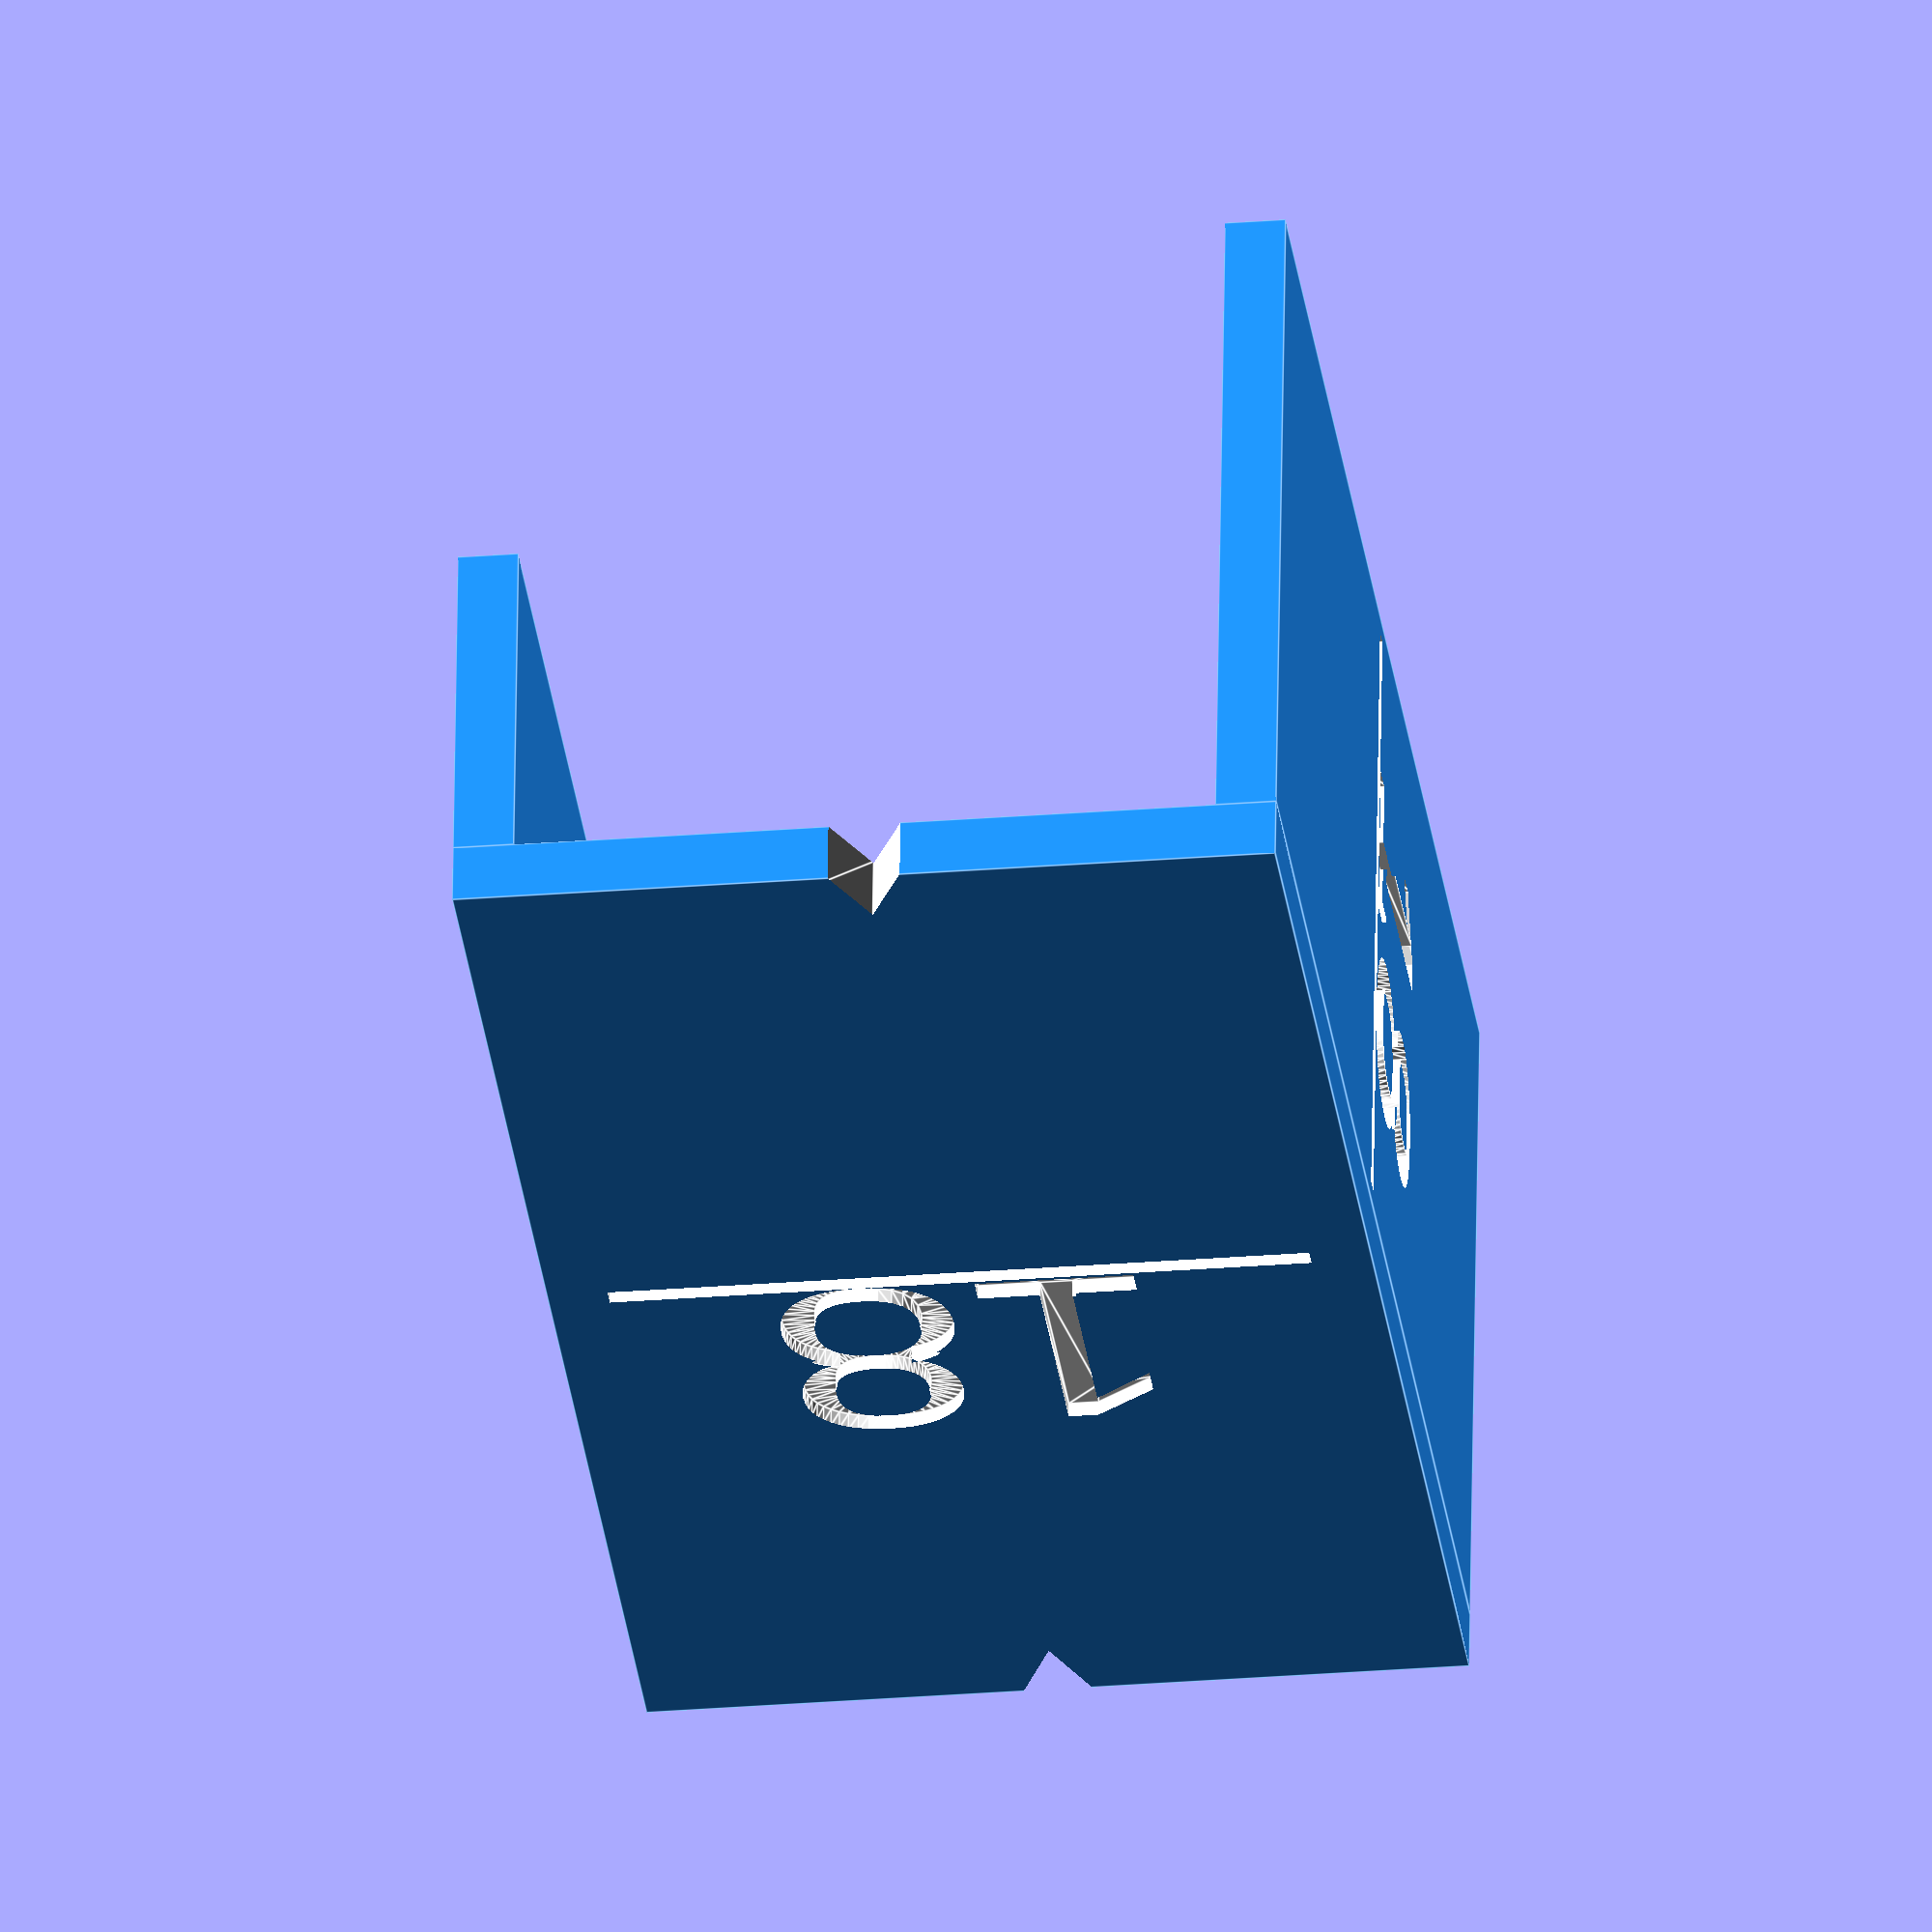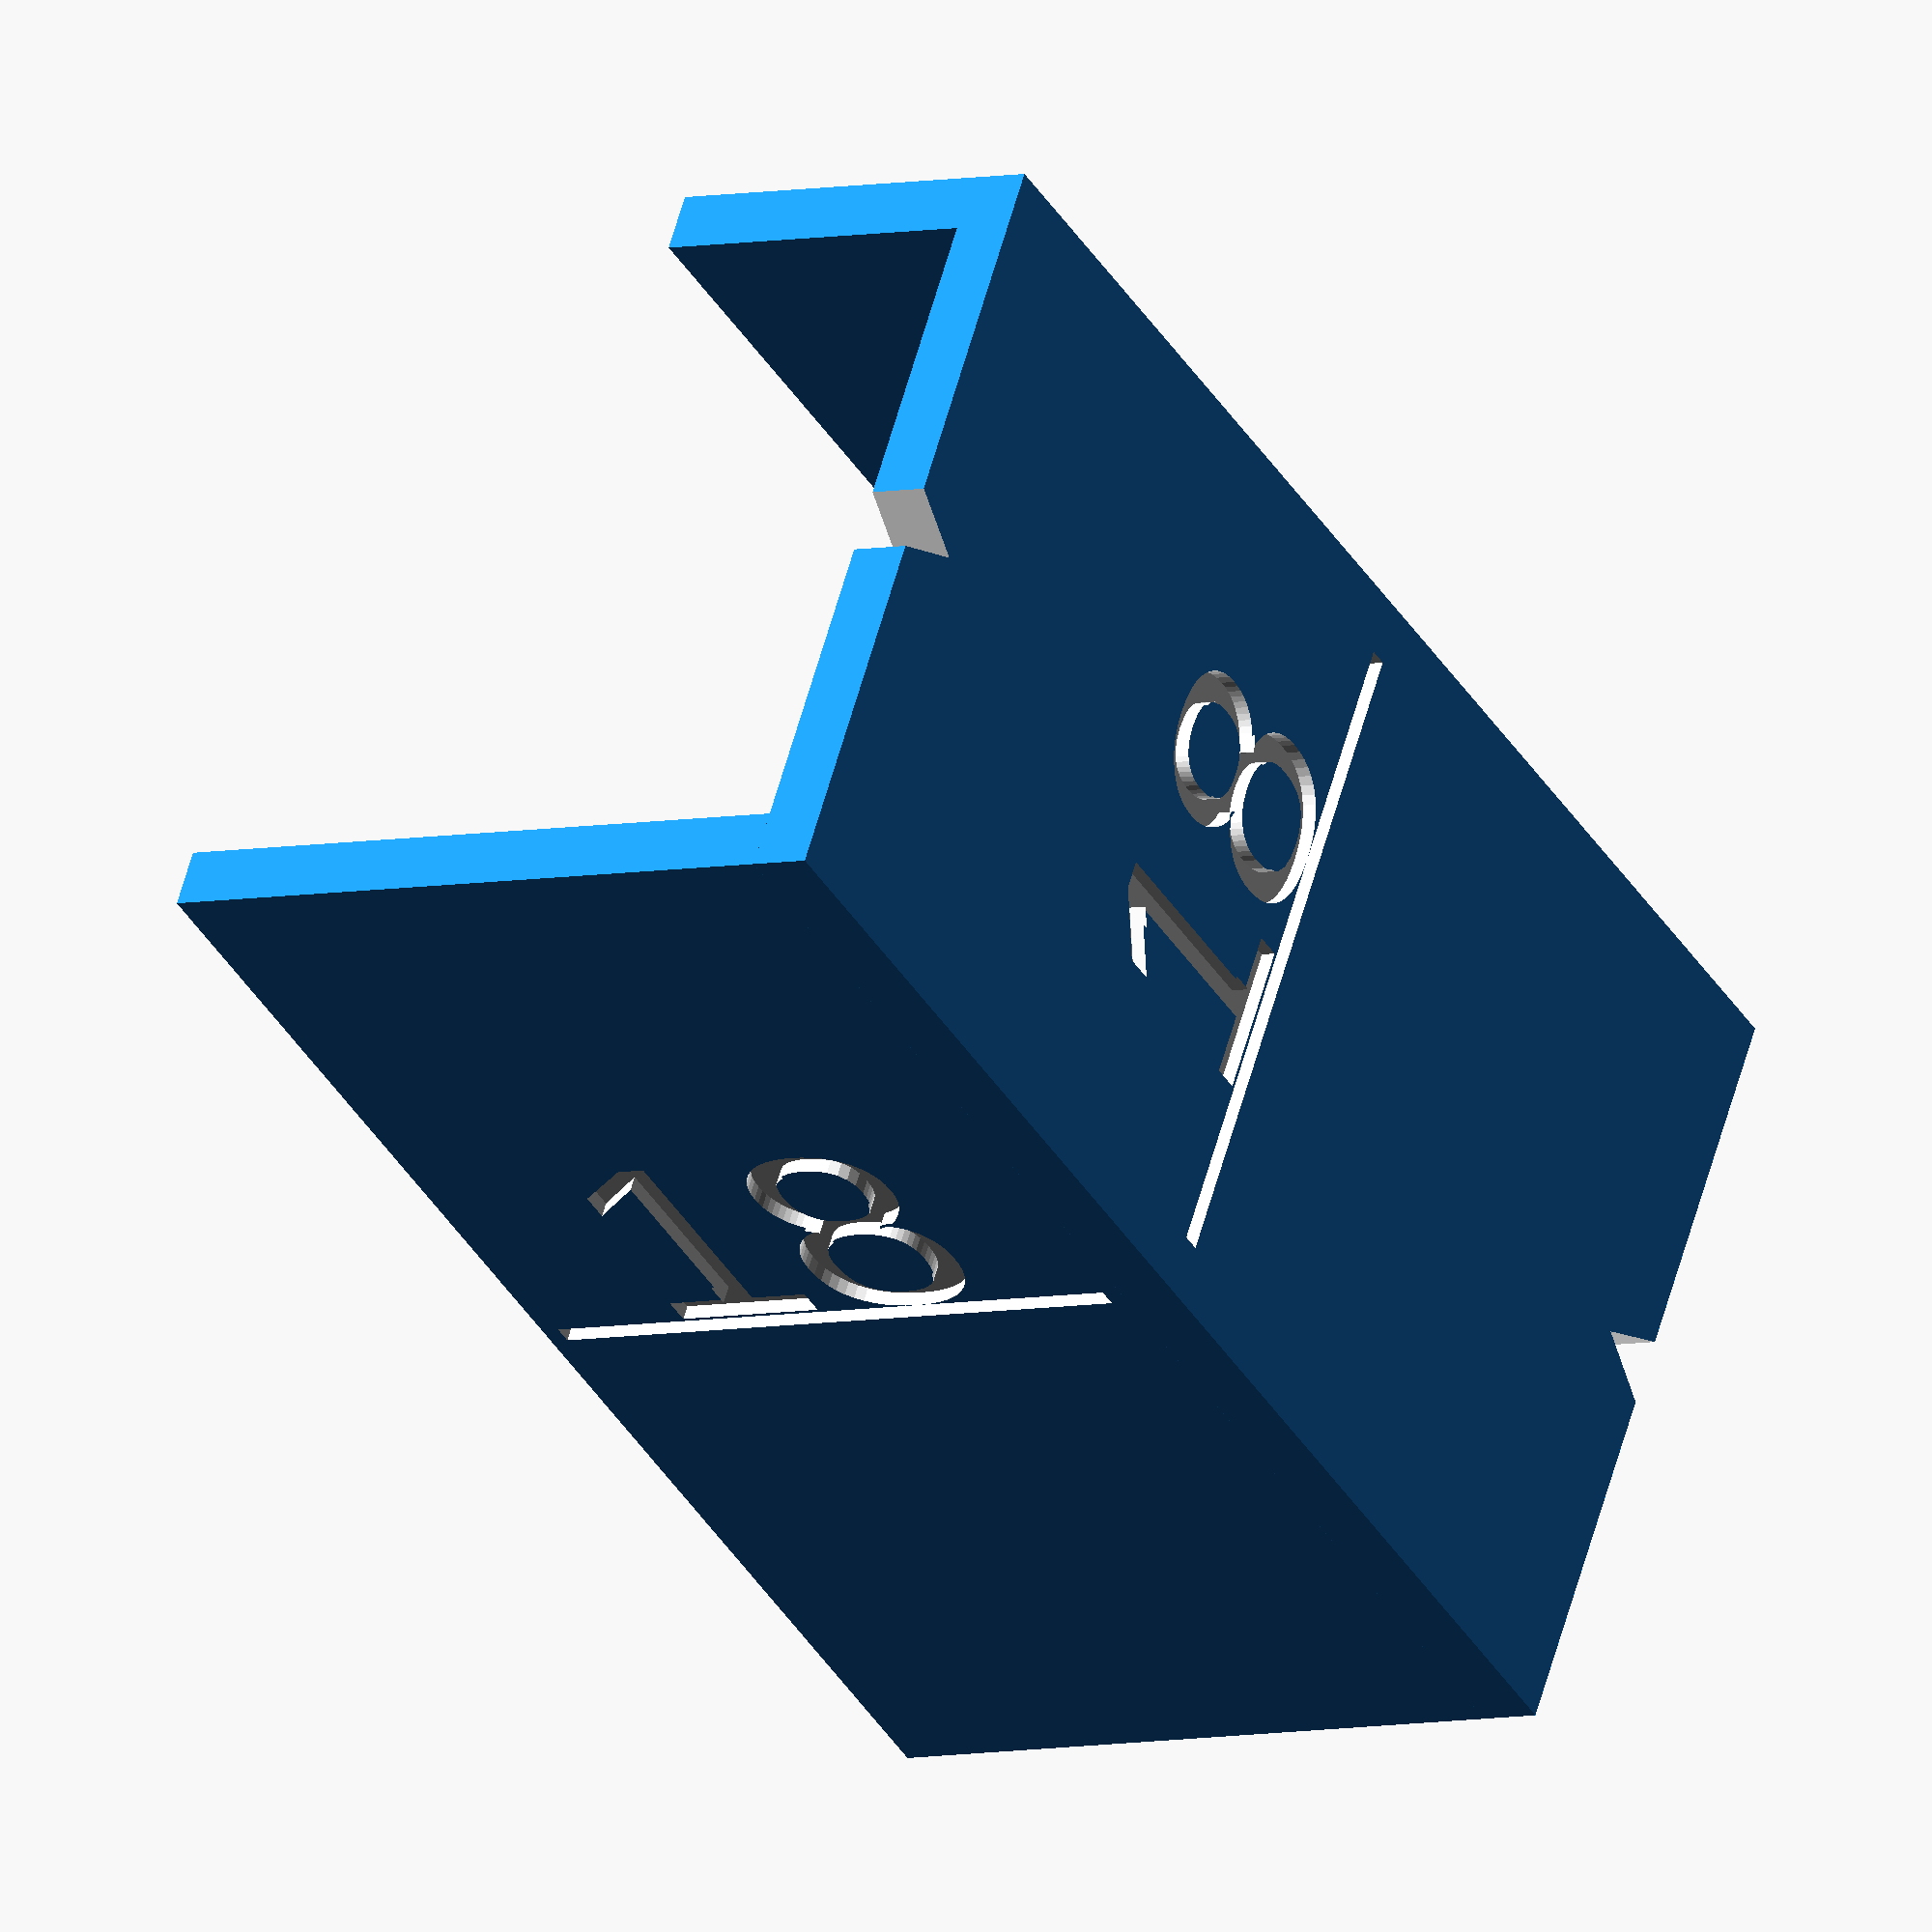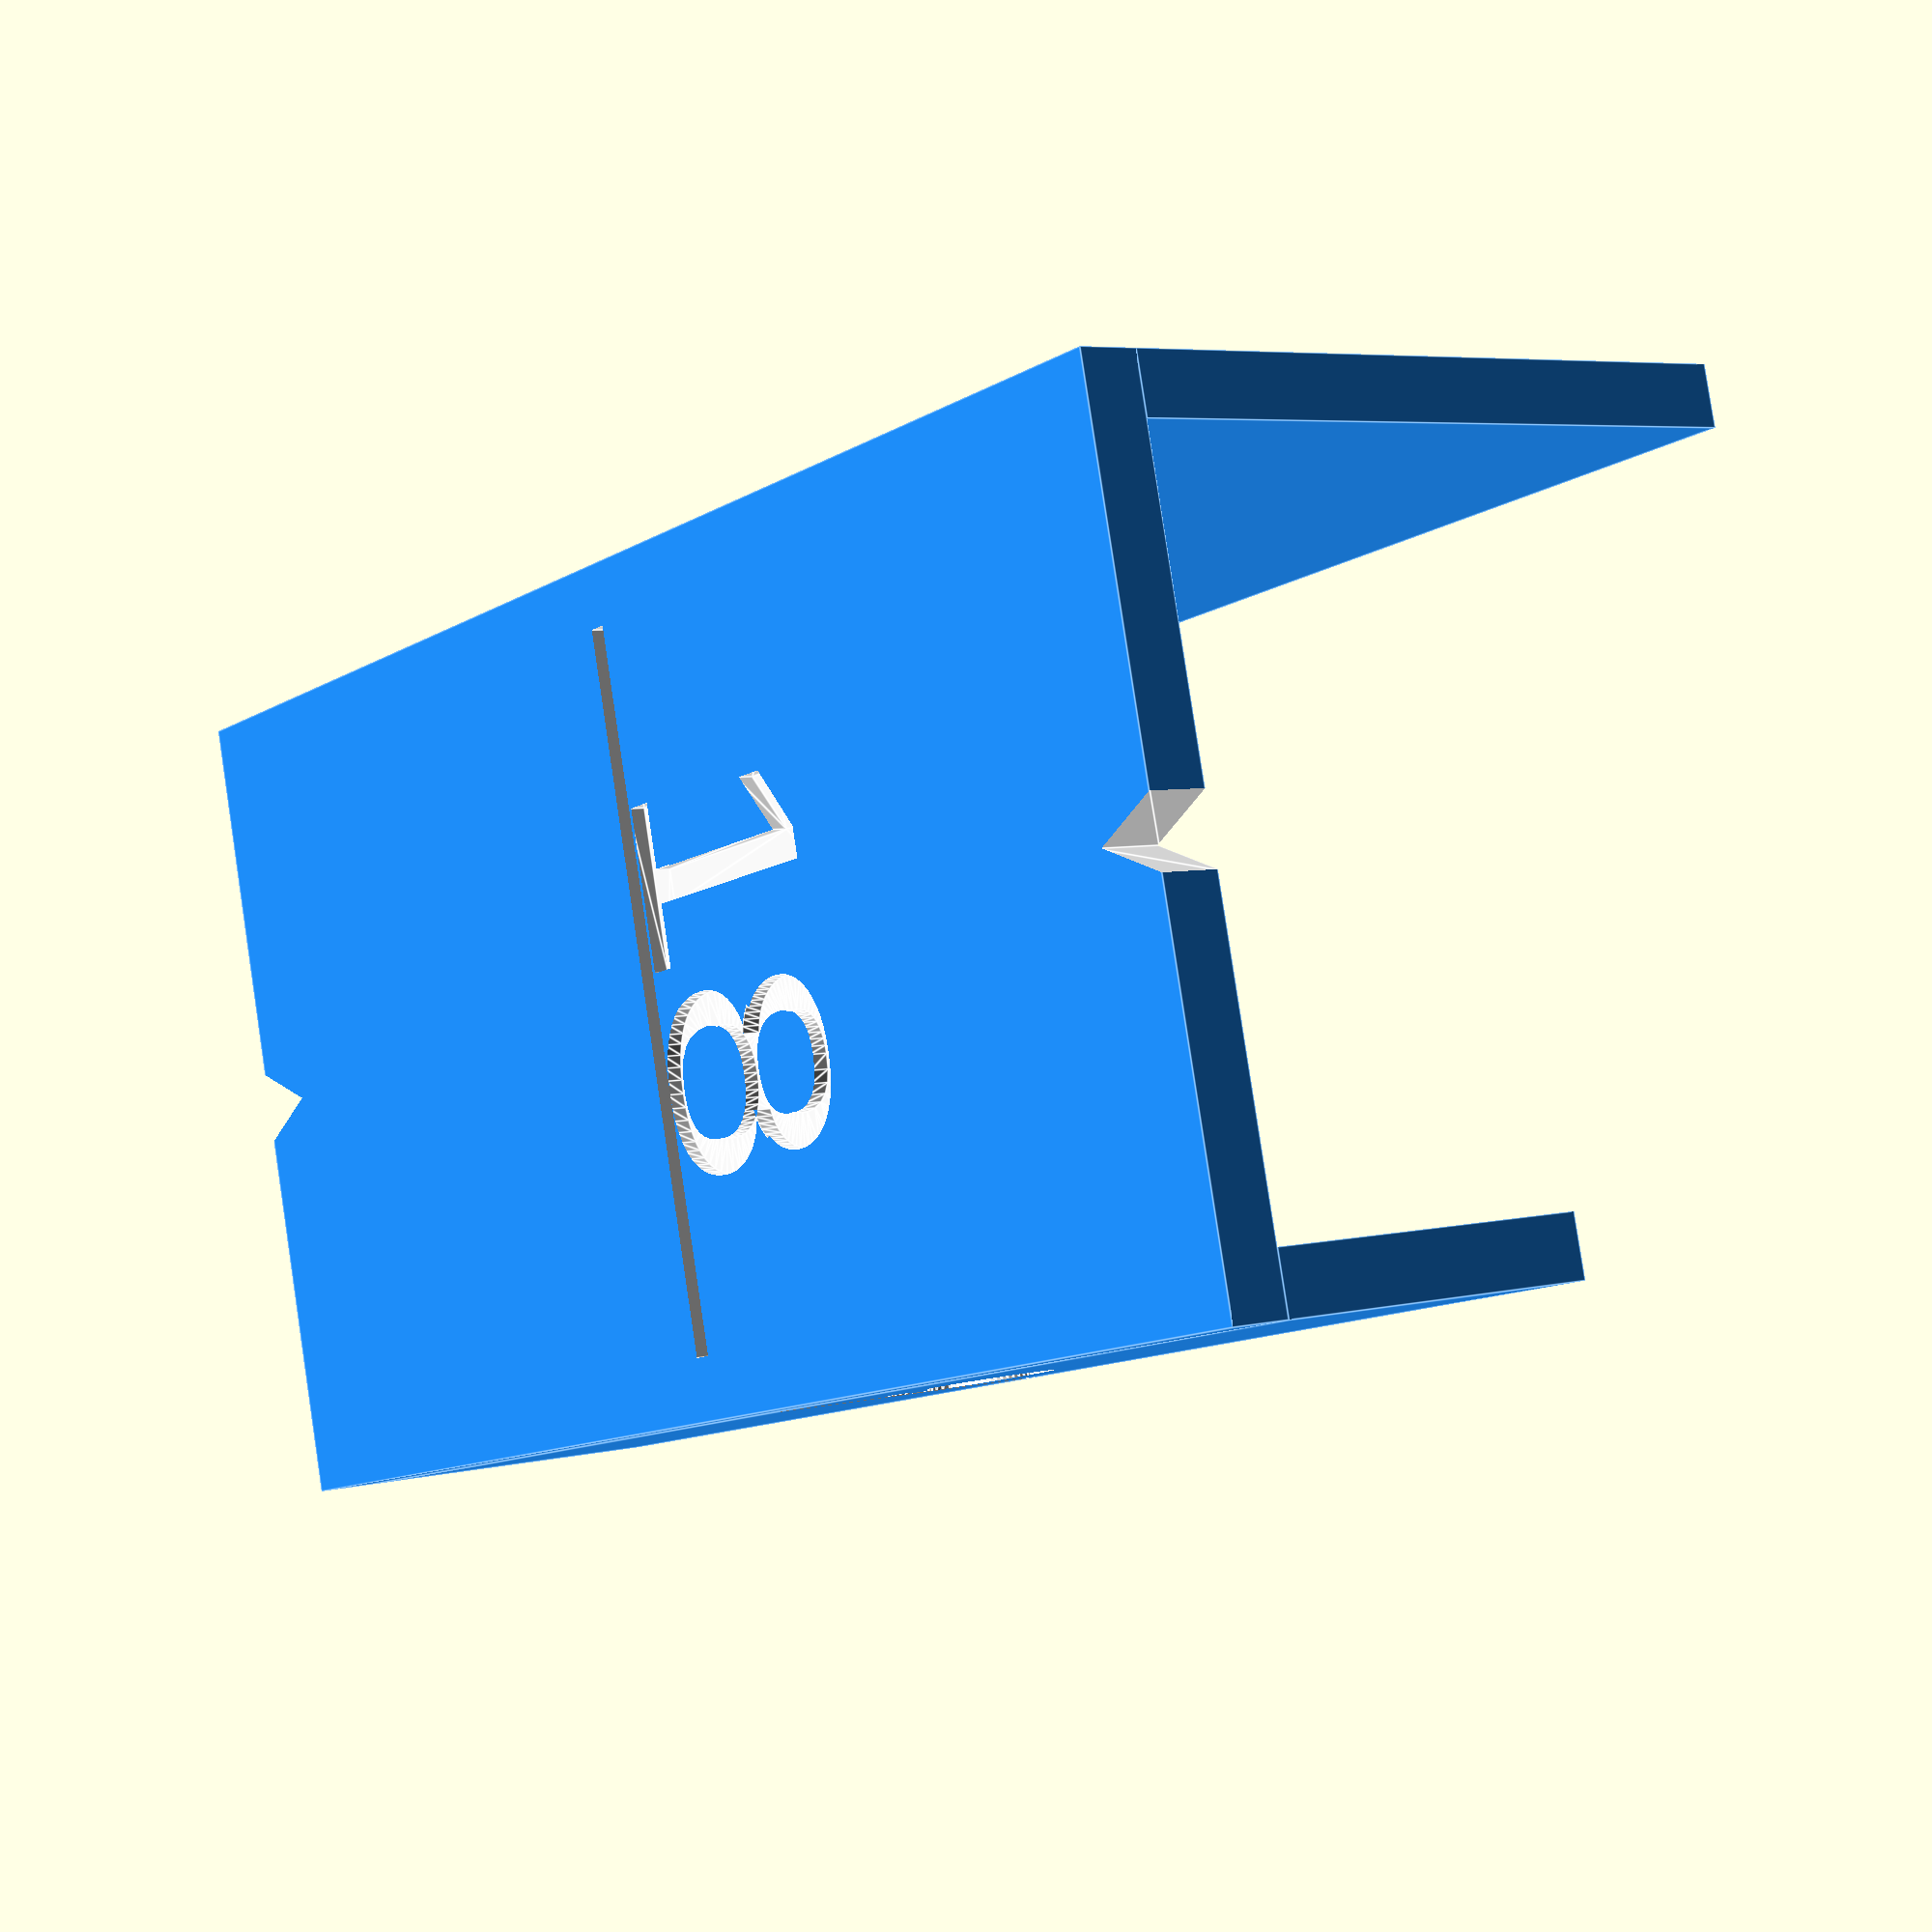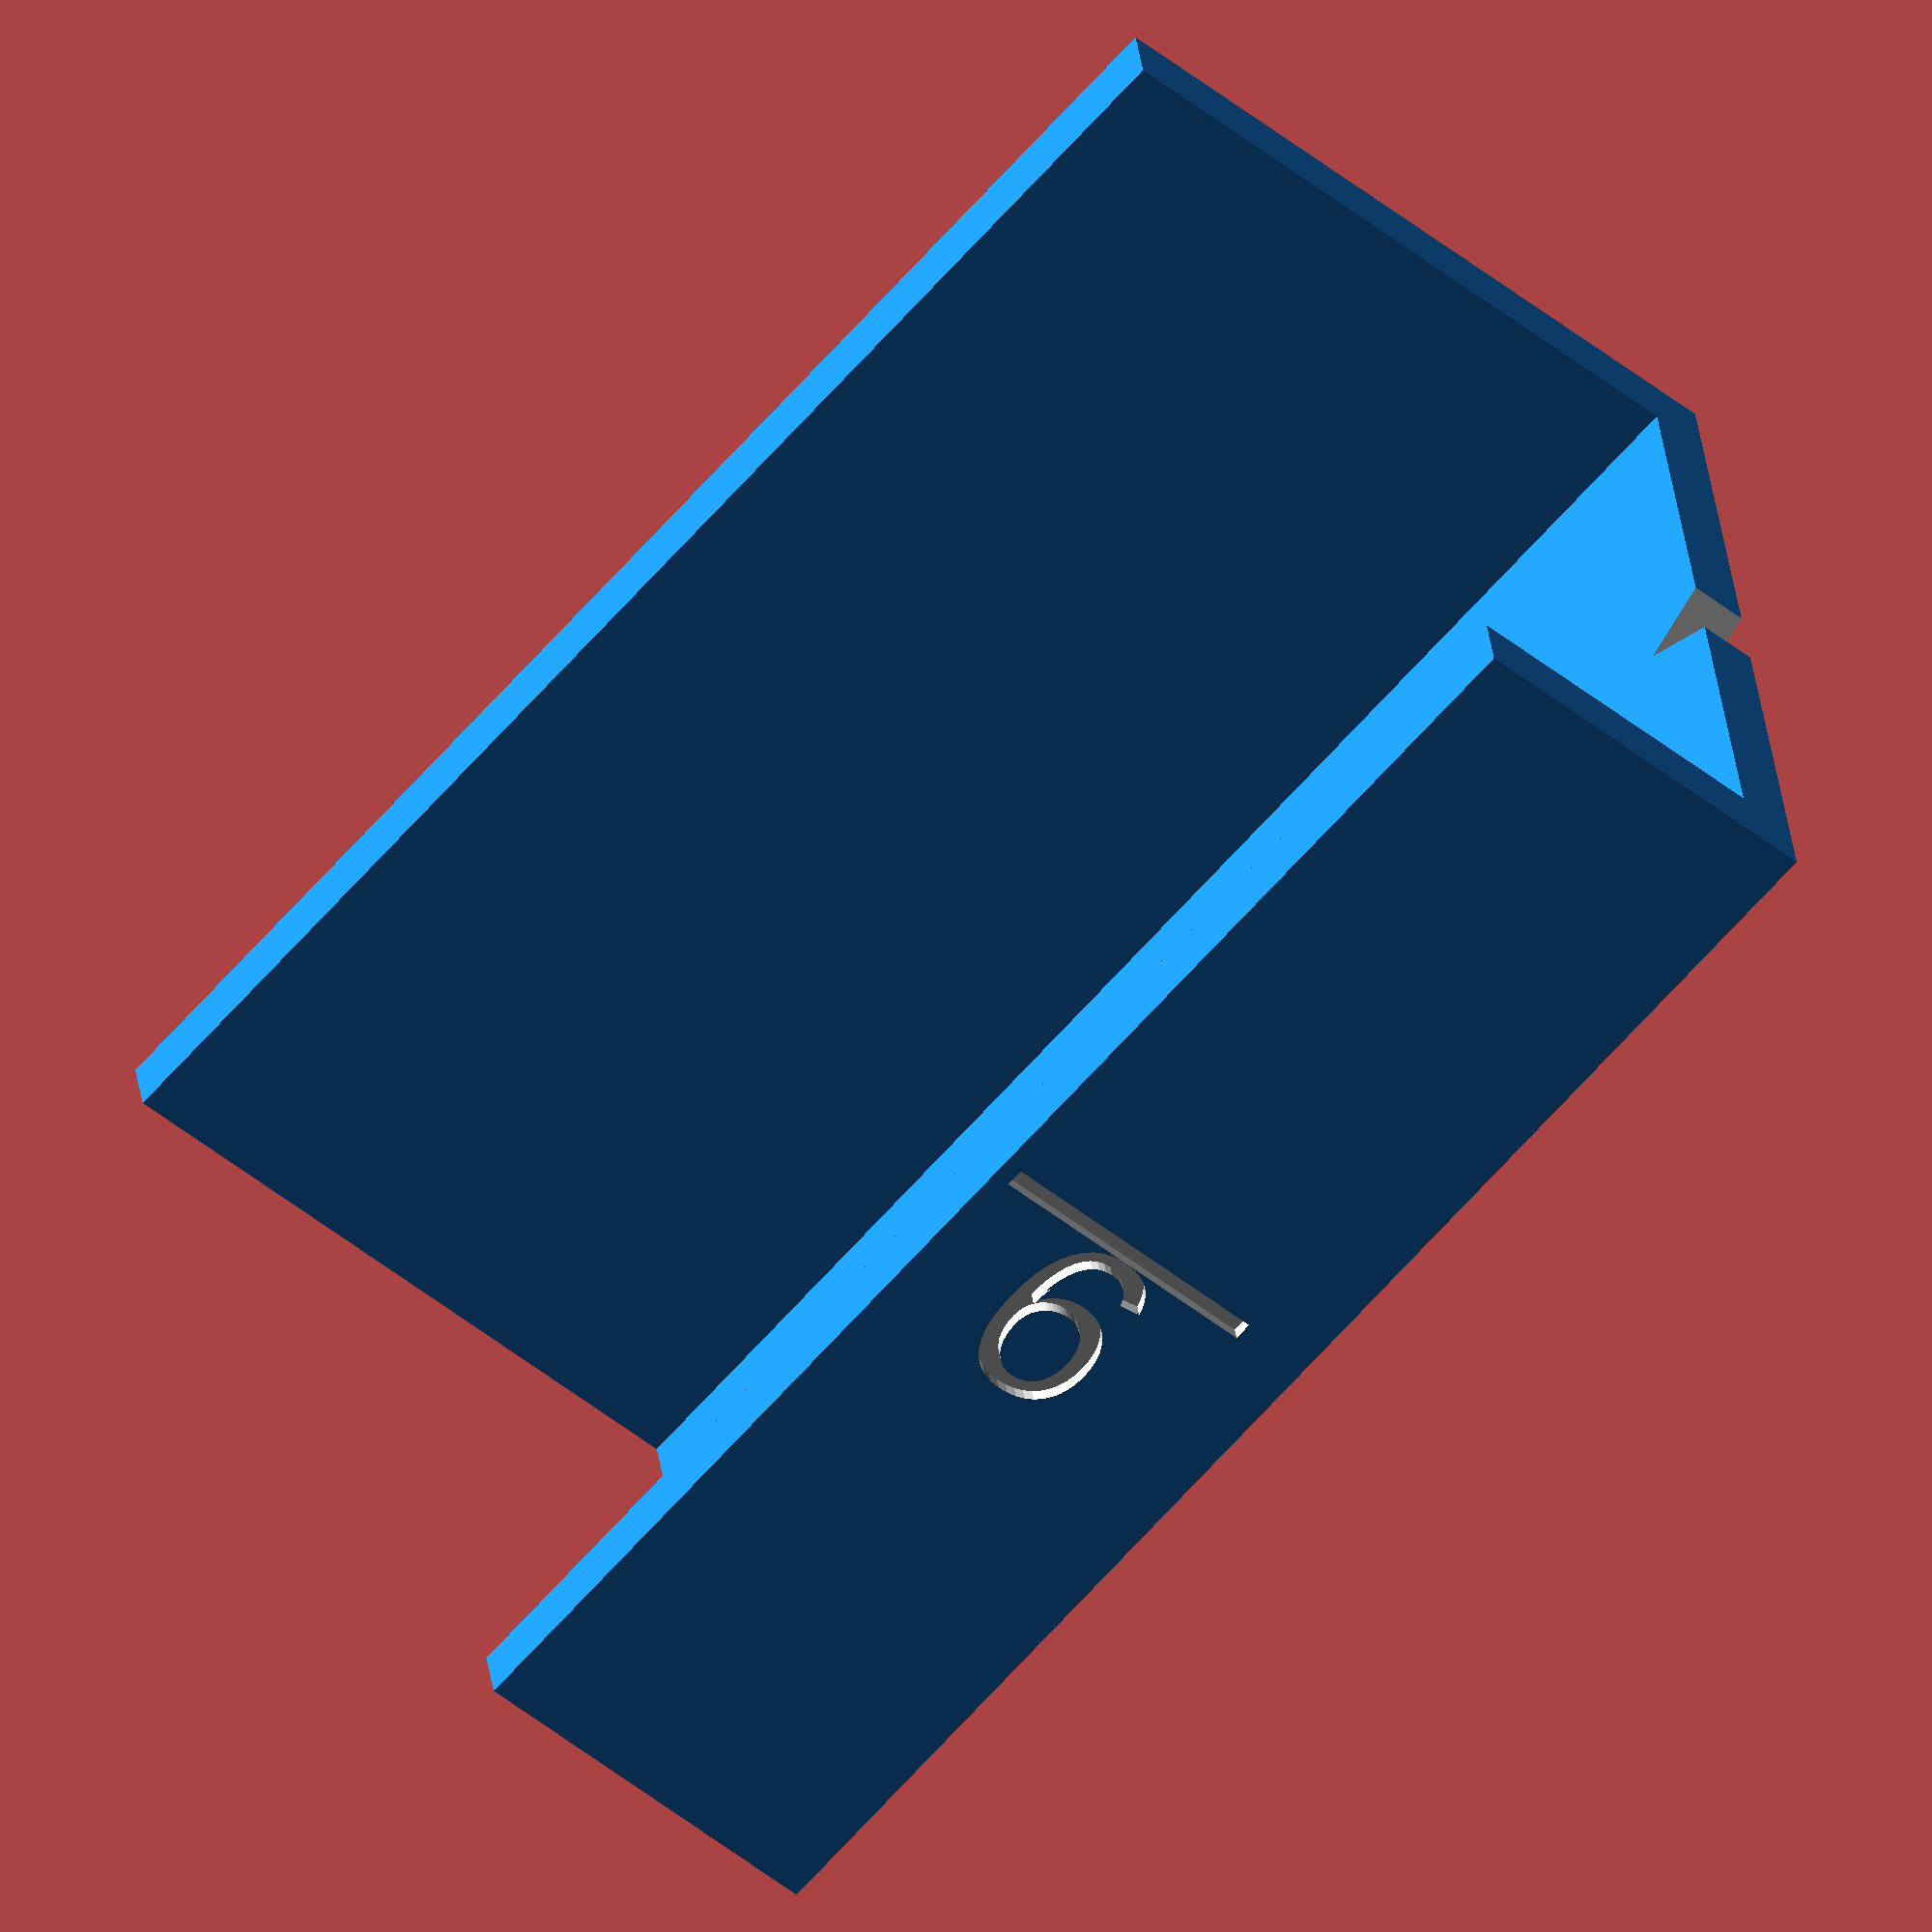
<openscad>
// Customizable edge marking gauge - 1.0
// by György Balássy 2016 (http://gyorgybalassy.wordpress.com)
// http://www.thingiverse.com/thing:1399421

// The theoretical thickness of the board the gauge should fit in millimeters.
boardThickness = 18;

// You can use this value to add additional, "invisible" millimeters to the board thickness, if your printer does not print accurately, and the result gauge does not fit on your board.
accuracyCorrection = 0.5;

// The desired thickness of the walls of the gauge in millimeters. 
wallThickness = 1.6;

// The desired length of the gauge in millimeters.
length = 40;

/* [Hidden] */

fontFamily = "Arial";
fontSize = 7;
fontSizeSmall = 5;
textDepth = 0.4;
markerSize = 2;
indicatorLineMargin = 0.5;
indicatorLineWidth = 0.5;

$fa = 1;   // Default minimum facet angle.
$fs = 1;   // Default minimum facet size.
delta = 0.1; // Ensures that no faces remains after boolean operations.

fullText = str(boardThickness);
halfText = str(boardThickness / 2);

mainColor = [0.117, 0.565, 1];  // DodgerBlue: RGB(30, 144, 255)
highlightColor = [1, 1, 1];     // White

// Top part.
difference() {
  // Top board.
  color(mainColor)
    cube([boardThickness + accuracyCorrection + 2 * wallThickness, length, wallThickness]);

  // Text on the top.
  color(highlightColor)
    translate ([wallThickness + (boardThickness + accuracyCorrection) / 2, length / 2, wallThickness - textDepth]) 
      linear_extrude(height = textDepth + delta) 
        text(text = fullText, font = fontFamily, size = fontSize, halign = "center", valign = "bottom");
  
  // Indicator line below the text on the top.
  color(highlightColor)
    translate([wallThickness, length / 2 - indicatorLineMargin, wallThickness - textDepth])
      cube([boardThickness + accuracyCorrection, indicatorLineWidth, textDepth + delta]);
  
  // Near marker on the top.
  color(highlightColor)
    translate([wallThickness + (boardThickness + accuracyCorrection) / 2 - markerSize / 2, -delta, -delta / 2])
      linear_extrude(height = wallThickness + 2 * delta)
        polygon(points = [ [0, 0], [markerSize, 0], [markerSize / 2, markerSize] ]);  
  
  // Far marker on the top.
  color(highlightColor)
    translate([wallThickness + (boardThickness + accuracyCorrection) / 2 - markerSize / 2, length - markerSize + delta, -delta / 2])
      linear_extrude(height = wallThickness + 2 * delta)
        polygon(points = [ [0, markerSize + delta], [markerSize / 2, 0], [markerSize, markerSize + delta] ]);    
}

// Left part.
difference() {
  // Left side.
  color(mainColor)
    translate([0, 0, -boardThickness])
      cube([wallThickness, length, boardThickness]);

  // Text on the left side.
  color(highlightColor)
    translate([textDepth, length / 2, -boardThickness / 2])
      rotate([0, -90, 0])
        linear_extrude(height = textDepth + delta)
          text(text = fullText, font = fontFamily, size = fontSize, halign = "center", valign = "bottom");
  
  // Indicator line below the text on the left side.
  color(highlightColor)
    translate([textDepth, length / 2 - indicatorLineMargin, -boardThickness + indicatorLineMargin])
      rotate([0, -90, 0])
        cube([boardThickness - 2 * indicatorLineMargin, indicatorLineWidth, textDepth + delta]);
}

// Right part.
difference() {
  // Right side.
  color(mainColor)
    translate([boardThickness + wallThickness + accuracyCorrection, 0, -boardThickness / 2])
      cube([wallThickness, length, boardThickness / 2]);

  // Text on the right side.
  color(highlightColor)
    translate([boardThickness + accuracyCorrection + 2 * wallThickness - textDepth, length / 2, -boardThickness / 4])
      rotate([0, 90, 0])
        linear_extrude(height = textDepth + delta)
          text(text = halfText, font = fontFamily, size = fontSizeSmall, halign = "center", valign = "bottom");
  
  // Indicator line below the text on the right side.
  color(highlightColor)
    translate([boardThickness + accuracyCorrection + 2 * wallThickness - textDepth, length / 2 - indicatorLineMargin, -indicatorLineMargin])
      rotate([0, 90, 0])
        cube([boardThickness / 2 - 2 * indicatorLineMargin, indicatorLineWidth, textDepth + delta]);
}

 

</openscad>
<views>
elev=122.3 azim=352.7 roll=179.2 proj=o view=edges
elev=186.0 azim=119.0 roll=236.9 proj=o view=solid
elev=354.8 azim=75.9 roll=52.3 proj=p view=edges
elev=49.1 azim=100.6 roll=228.3 proj=o view=wireframe
</views>
